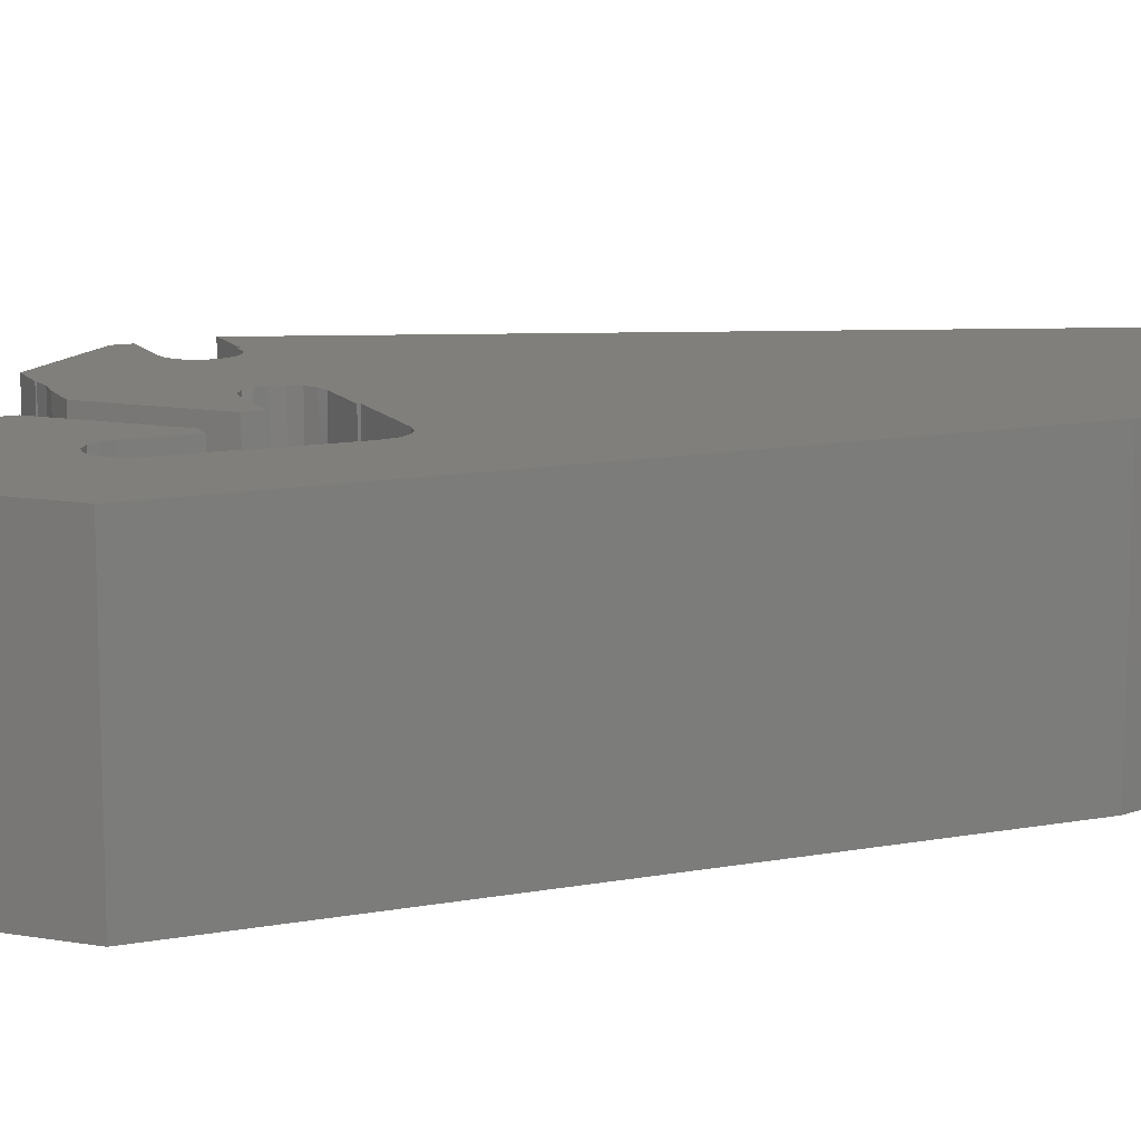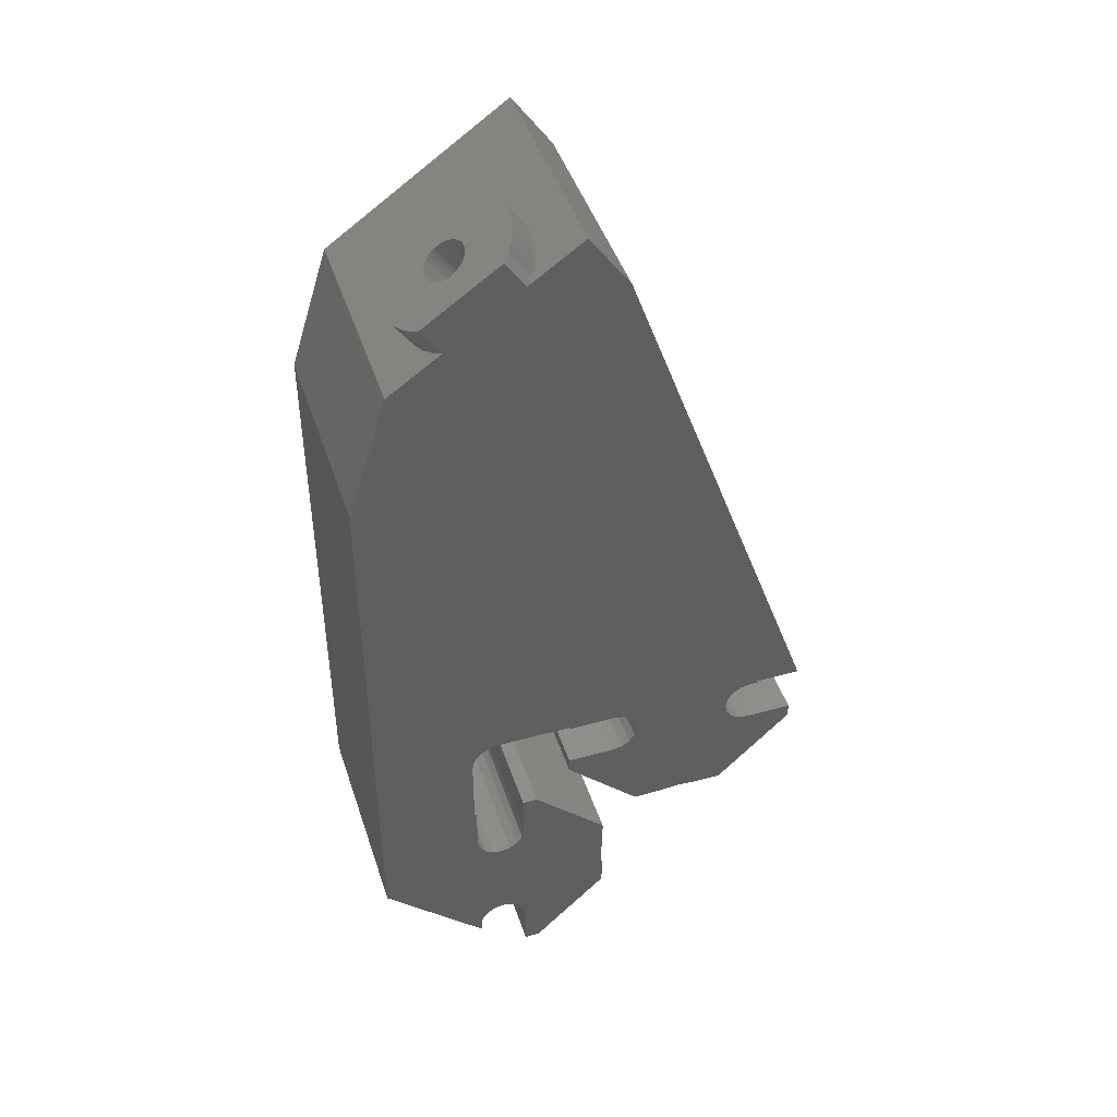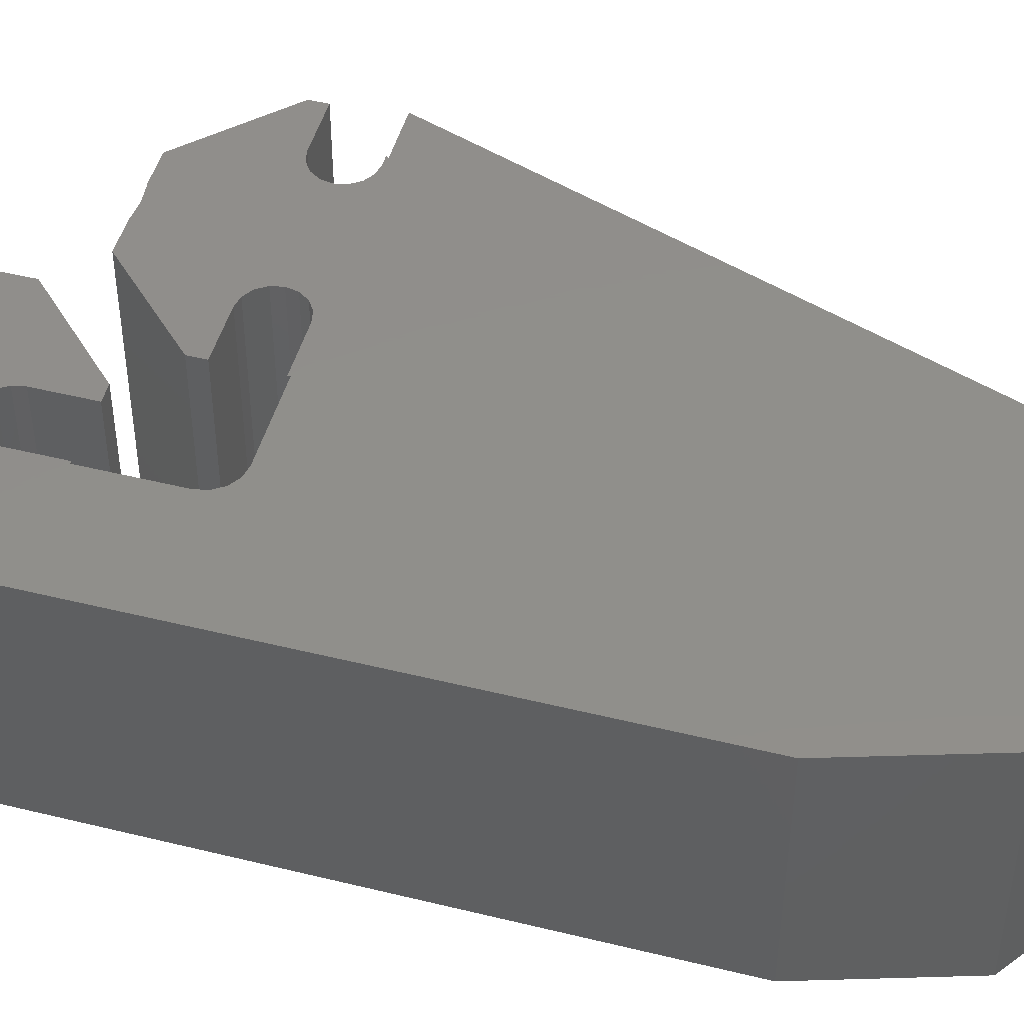
<metadata>
{"format":"stl","ext":"stl","renderer":"f3d","projection":"perspective","resolution":1024,"background":"white","views":[{"elev":12.6,"azim":66.7,"up":"+Z"},{"elev":45.3,"azim":162.1,"up":"+Y"},{"elev":48.1,"azim":105.5,"up":"+Z"}]}
</metadata>
<code>
# stl→obj: 332 verts, 660 faces
v 9.237 7.144 -6.35
v 4.896 2.803 6.35
v 9.237 7.144 6.35
v 4.896 2.803 -6.35
v 2.803 4.896 6.35
v 7.144 9.237 -6.35
v 7.144 9.237 6.35
v 2.803 4.896 -6.35
v 10.55 3.31 6.35
v 10.23 3.79 -6.35
v 10.23 3.79 6.35
v 10.55 3.31 -6.35
v 10.12 4.356 6.35
v 10.12 7.144 -6.35
v 10.12 7.144 6.35
v 10.12 4.356 -6.35
v 13.07 4.356 -6.35
v 13.07 7.144 6.35
v 13.07 7.144 -6.35
v 13.07 4.356 6.35
v 12.96 3.79 -6.35
v 12.96 3.79 6.35
v 12.16 2.989 -6.35
v 11.6 2.876 6.35
v 12.16 2.989 6.35
v 11.6 2.876 -6.35
v 12.64 3.31 -6.35
v 12.64 3.31 6.35
v 11.03 2.989 -6.35
v 11.03 2.989 6.35
v 4.356 13.07 -6.35
v 7.144 13.07 6.35
v 4.356 13.07 6.35
v 7.144 13.07 -6.35
v 7.144 10.12 -6.35
v 4.356 10.12 6.35
v 7.144 10.12 6.35
v 4.356 10.12 -6.35
v 3.31 12.64 -6.35
v 3.79 12.96 6.35
v 3.31 12.64 6.35
v 3.79 12.96 -6.35
v 3.79 10.23 6.35
v 3.79 10.23 -6.35
v 3.31 10.55 6.35
v 2.989 11.03 -6.35
v 2.989 11.03 6.35
v 3.31 10.55 -6.35
v 2.989 12.16 6.35
v 2.989 12.16 -6.35
v 2.876 11.6 6.35
v 2.876 11.6 -6.35
v -2.803 4.896 -6.35
v -7.144 9.237 6.35
v -7.144 9.237 -6.35
v -2.803 4.896 6.35
v -3.79 12.96 -6.35
v -3.31 12.64 6.35
v -3.79 12.96 6.35
v -3.31 12.64 -6.35
v -2.989 11.03 -6.35
v -2.876 11.6 6.35
v -2.876 11.6 -6.35
v -2.989 11.03 6.35
v -3.31 10.55 -6.35
v -3.79 10.23 6.35
v -3.31 10.55 6.35
v -3.79 10.23 -6.35
v -4.356 10.12 -6.35
v -7.144 10.12 6.35
v -4.356 10.12 6.35
v -7.144 10.12 -6.35
v -4.886 13.07 -6.35
v -4.356 13.07 6.35
v -4.886 13.07 6.35
v -4.356 13.07 -6.35
v -2.989 12.16 6.35
v -2.989 12.16 -6.35
v 4.896 -2.803 -6.35
v 9.237 -7.144 6.35
v 4.896 -2.803 6.35
v 9.237 -7.144 -6.35
v 13.07 -4.886 -6.35
v 13.07 -4.356 6.35
v 13.07 -4.356 -6.35
v 13.07 -4.886 6.35
v 10.12 -7.144 6.35
v 10.12 -4.356 -6.35
v 10.12 -4.356 6.35
v 10.12 -7.144 -6.35
v 12.96 -3.79 -6.35
v 12.64 -3.31 6.35
v 12.64 -3.31 -6.35
v 12.96 -3.79 6.35
v 10.23 -3.79 -6.35
v 10.23 -3.79 6.35
v 10.55 -3.31 -6.35
v 11.03 -2.989 6.35
v 10.55 -3.31 6.35
v 11.03 -2.989 -6.35
v 12.16 -2.989 -6.35
v 12.16 -2.989 6.35
v 11.6 -2.876 -6.35
v 11.6 -2.876 6.35
v 4.896 -0.9721 6.35
v 4.896 -0.9721 -6.35
v 4.896 0.9721 -6.35
v 4.896 0.9721 6.35
v -0.9721 4.896 6.35
v -0.9721 4.896 -6.35
v 0.9721 4.896 -6.35
v 0.9721 4.896 6.35
v 5 0 6.35
v 4.924 0.8682 6.35
v 4.924 -0.8682 6.35
v 19.05 1.089 6.35
v 13.08 12.21 6.35
v 13.2 11.6 6.35
v 19.05 34.17 6.35
v 12.73 12.73 6.35
v 12.21 13.08 6.35
v 11.6 13.2 6.35
v 7.144 13.2 6.35
v 4.054 45.52 6.35
v 16.75 41.51 6.35
v 6.349 48.8 6.35
v 0 5 6.35
v 0.8682 4.924 6.35
v -0.8682 4.924 6.35
v -4.761 13.2 6.35
v -7.475 13.2 6.35
v 13.2 7.144 6.35
v 13.2 7.144 -6.35
v 0.8682 4.924 -6.35
v 7.144 13.2 -6.35
v 4.054 45.52 -6.35
v 6.349 48.8 -6.35
v 0 5 -6.35
v -0.8682 4.924 -6.35
v -4.761 13.2 -6.35
v -7.475 13.2 -6.35
v 5 0 -6.35
v 4.924 -0.8682 -6.35
v 4.924 0.8682 -6.35
v 19.05 1.089 -6.35
v 13.08 12.21 -6.35
v 19.05 34.17 -6.35
v 12.73 12.73 -6.35
v 13.2 11.6 -6.35
v 14.56 44.85 -6.35
v 14.79 45.33 -6.35
v 14.86 45.28 -6.35
v 14.71 45.39 -6.35
v 13.9 45.95 -6.35
v 13.71 43.64 -6.35
v 12.21 13.08 -6.35
v 12.91 46.64 -6.35
v 11.6 13.2 -6.35
v 16.75 41.51 -6.35
v 9.392 46.67 -6.35
v 11.58 47.58 -6.35
v 10.69 48.2 -6.35
v 10.54 48.3 -6.35
v 11.55 45.15 0.65
v 12.12 44.76 0.5892
v 12.4 44.56 0.499
v 12.67 44.37 0.4088
v 12.93 44.19 0.2614
v 13.19 44.01 0.1141
v 13.66 43.68 -0.2858
v 13.86 43.54 -0.5323
v 14.06 43.4 -0.7788
v 14.22 43.28 -1.064
v 14.39 43.17 -1.35
v 14.51 43.08 -1.666
v 14.63 43 -1.982
v 14.78 42.89 -2.655
v 14.8 42.88 -3.003
v 14.83 42.86 -3.35
v 14.8 42.88 -3.697
v 14.51 43.08 -5.034
v 14.63 43 -4.718
v 14.22 43.28 -5.636
v 14.39 43.17 -5.35
v 14.78 42.89 -4.045
v 14.06 43.4 -5.921
v 13.86 43.54 -6.168
v 11.27 45.35 0.6196
v 10.98 45.55 0.5892
v 10.43 45.94 0.4088
v 10.17 46.12 0.2614
v 9.912 46.3 0.1141
v 9.678 46.46 -0.08586
v 9.444 46.63 -0.2858
v 9.04 46.91 -0.7788
v 8.877 47.03 -1.064
v 8.713 47.14 -1.35
v 8.471 47.31 -1.982
v 8.324 47.41 -2.655
v 8.299 47.43 -3.003
v 8.274 47.45 -3.35
v 8.299 47.43 -3.697
v 8.324 47.41 -4.045
v 8.877 47.03 -5.636
v 9.04 46.91 -5.921
v 8.471 47.31 -4.718
v 8.713 47.14 -5.35
v 10.19 48.55 -0.7788
v 11.58 47.58 0.4088
v 10.19 48.55 -5.921
v 15.92 44.53 -4.045
v 15.54 44.81 -1.35
v 12.88 46.67 -2.119
v 12.7 46.79 -2.1
v 12.96 46.61 -2.147
v 13.05 46.55 -2.175
v 15.78 44.64 -1.982
v 13.13 46.49 -2.221
v 13.21 46.43 -2.267
v 13.28 46.38 -2.33
v 13.36 46.33 -2.392
v 13.42 46.29 -2.469
v 13.48 46.24 -2.547
v 13.53 46.21 -2.636
v 13.58 46.17 -2.725
v 13.66 46.12 -2.922
v 13.68 46.1 -3.028
v 13.71 46.09 -3.133
v 13.71 46.08 -3.241
v 13.72 46.08 -3.35
v 15.78 44.64 -4.718
v 13.71 46.08 -3.459
v 13.71 46.09 -3.567
v 13.68 46.1 -3.672
v 13.66 46.12 -3.778
v 13.58 46.17 -3.975
v 13.53 46.21 -4.064
v 13.48 46.24 -4.153
v 13.42 46.29 -4.231
v 13.28 46.38 -4.37
v 13.36 46.33 -4.308
v 12.96 46.61 -4.553
v 13.05 46.55 -4.525
v 12.88 46.67 -4.581
v 13.13 46.49 -4.479
v 13.21 46.43 -4.433
v 12.61 46.85 -2.109
v 12.52 46.92 -2.119
v 12.43 46.98 -2.147
v 12.35 47.04 -2.175
v 12.19 47.15 -2.267
v 12.04 47.25 -2.392
v 11.98 47.3 -2.469
v 11.91 47.34 -2.547
v 11.86 47.38 -2.636
v 11.81 47.41 -2.725
v 11.74 47.47 -2.922
v 11.71 47.48 -3.028
v 11.69 47.5 -3.133
v 11.68 47.5 -3.241
v 11.67 47.51 -3.35
v 11.98 47.3 -4.231
v 12.04 47.25 -4.308
v 12.43 46.98 -4.553
v 12.52 46.92 -4.581
v 12.61 46.85 -4.59
v 12.7 46.79 -4.6
v 12.35 47.04 -4.525
v 12.19 47.15 -4.433
v 11.91 47.34 -4.153
v 11.86 47.38 -4.064
v 11.68 47.5 -3.459
v 11.69 47.5 -3.567
v 11.71 47.48 -3.672
v 11.74 47.47 -3.778
v 11.81 47.41 -3.975
v 9.421 49.09 -3.35
v 15.54 44.81 -5.35
v 15.21 45.03 -5.921
v 15.21 45.03 -0.7788
v 13.82 46.01 0.4088
v 14.34 45.65 0.1141
v 15.97 44.5 -3.35
v 15.92 44.53 -2.655
v 9.619 48.95 -4.718
v 11.06 47.94 0.1141
v 9.619 48.95 -1.982
v 12.7 46.79 0.65
v 12.13 47.19 0.5892
v 9.471 49.05 -4.045
v 9.86 48.78 -1.35
v 9.471 49.05 -2.655
v 14.8 45.32 -0.2858
v 9.86 48.78 -5.35
v 10.59 48.27 -0.2858
v 13.27 46.39 0.5892
v 6.784 38.73 -4.581
v 6.962 38.6 -4.6
v 6.612 38.85 -4.525
v 7.14 38.48 -2.119
v 6.962 38.6 -2.1
v 5.953 39.31 -3.133
v 5.953 39.31 -3.567
v 5.938 39.32 -3.35
v 6.304 39.06 -4.308
v 6.177 39.15 -4.153
v 7.474 38.24 -2.267
v 7.849 37.98 -3.975
v 7.924 37.93 -3.778
v 7.746 38.05 -4.153
v 7.62 38.14 -4.308
v 6.304 39.06 -2.392
v 6.177 39.15 -2.547
v 7.474 38.24 -4.433
v 7.312 38.36 -4.525
v 7.14 38.48 -4.581
v 7.986 37.88 -3.35
v 7.97 37.89 -3.567
v 6.45 38.96 -4.433
v 6 39.27 -3.778
v 6 39.27 -2.922
v 7.924 37.93 -2.922
v 7.62 38.14 -2.392
v 7.849 37.98 -2.725
v 6.612 38.85 -2.175
v 6.45 38.96 -2.267
v 7.312 38.36 -2.175
v 7.97 37.89 -3.133
v 6.075 39.22 -2.725
v 6.075 39.22 -3.975
v 6.784 38.73 -2.119
v 7.746 38.05 -2.547
f 1 2 3
f 2 1 4
f 5 6 7
f 6 5 8
f 9 10 11
f 10 9 12
f 13 14 15
f 14 13 16
f 11 16 13
f 16 11 10
f 17 18 19
f 18 17 20
f 21 20 17
f 20 21 22
f 23 24 25
f 24 23 26
f 27 22 21
f 22 27 28
f 29 9 30
f 9 29 12
f 27 25 28
f 25 27 23
f 26 30 24
f 30 26 29
f 31 32 33
f 32 31 34
f 35 36 37
f 36 35 38
f 39 40 41
f 40 39 42
f 42 33 40
f 33 42 31
f 38 43 36
f 43 38 44
f 45 46 47
f 46 45 48
f 49 39 41
f 39 49 50
f 51 50 49
f 50 51 52
f 47 52 51
f 52 47 46
f 44 45 43
f 45 44 48
f 53 54 55
f 54 53 56
f 57 58 59
f 58 57 60
f 61 62 63
f 62 61 64
f 65 66 67
f 66 65 68
f 69 70 71
f 70 69 72
f 68 71 66
f 71 68 69
f 73 74 75
f 74 73 76
f 76 59 74
f 59 76 57
f 63 77 78
f 77 63 62
f 65 64 61
f 64 65 67
f 78 58 60
f 58 78 77
f 79 80 81
f 80 79 82
f 83 84 85
f 84 83 86
f 87 88 89
f 88 87 90
f 91 92 93
f 92 91 94
f 85 94 91
f 94 85 84
f 89 95 96
f 95 89 88
f 97 98 99
f 98 97 100
f 101 92 102
f 92 101 93
f 103 102 104
f 102 103 101
f 100 104 98
f 104 100 103
f 96 97 99
f 97 96 95
f 79 105 106
f 105 79 81
f 107 2 4
f 2 107 108
f 53 109 56
f 109 53 110
f 111 5 112
f 5 111 8
f 3 13 15
f 113 13 114
f 13 3 2
f 115 89 113
f 105 89 115
f 13 113 89
f 108 13 2
f 13 108 114
f 28 116 22
f 116 94 84
f 92 116 28
f 116 92 94
f 25 92 28
f 25 102 92
f 24 102 25
f 24 104 102
f 30 104 24
f 30 98 104
f 9 98 30
f 9 99 98
f 11 99 9
f 11 96 99
f 13 96 11
f 96 13 89
f 116 117 118
f 119 120 117
f 119 121 120
f 119 122 121
f 119 123 122
f 124 125 126
f 33 119 124
f 119 33 123
f 123 33 32
f 124 40 33
f 59 40 124
f 40 59 41
f 58 41 59
f 43 112 5
f 41 58 49
f 62 51 77
f 64 51 62
f 47 64 127
f 47 127 128
f 67 127 64
f 127 67 129
f 47 128 112
f 49 77 51
f 77 49 58
f 130 59 124
f 59 130 74
f 130 124 131
f 124 119 125
f 117 116 119
f 132 116 118
f 20 132 18
f 132 20 116
f 22 116 20
f 116 84 86
f 80 89 81
f 89 105 81
f 89 80 87
f 36 7 37
f 5 36 43
f 36 5 7
f 112 43 45
f 112 45 47
f 64 47 51
f 129 67 109
f 66 109 67
f 109 66 56
f 71 56 66
f 54 71 70
f 71 54 56
f 74 130 75
f 133 18 132
f 18 133 19
f 14 3 15
f 3 14 1
f 6 38 35
f 8 38 6
f 134 48 111
f 44 111 48
f 111 44 8
f 38 8 44
f 31 135 34
f 135 31 136
f 135 136 137
f 42 136 31
f 57 42 39
f 60 39 50
f 78 50 52
f 138 48 134
f 48 138 46
f 61 46 138
f 46 61 52
f 65 138 139
f 65 139 110
f 68 110 53
f 52 63 78
f 50 78 60
f 39 60 57
f 42 57 136
f 140 57 76
f 57 140 136
f 136 140 141
f 82 88 90
f 142 88 143
f 88 82 79
f 144 16 142
f 107 16 144
f 88 142 16
f 106 88 79
f 88 106 143
f 93 145 91
f 145 21 17
f 27 145 93
f 145 27 21
f 101 27 93
f 101 23 27
f 103 23 101
f 103 26 23
f 100 26 103
f 100 29 26
f 97 29 100
f 97 12 29
f 95 12 97
f 95 10 12
f 88 10 95
f 10 88 16
f 146 147 145
f 148 147 146
f 149 145 133
f 85 145 83
f 91 145 85
f 145 17 133
f 133 17 19
f 150 151 152
f 151 150 153
f 150 154 153
f 155 154 150
f 146 145 149
f 156 147 148
f 155 157 154
f 158 147 156
f 135 147 158
f 155 147 135
f 147 155 159
f 155 160 157
f 157 160 161
f 161 160 162
f 162 160 163
f 155 135 160
f 160 135 137
f 1 16 4
f 16 107 4
f 16 1 14
f 76 73 140
f 52 61 63
f 138 65 61
f 110 68 65
f 53 69 68
f 55 69 53
f 69 55 72
f 82 87 80
f 87 82 90
f 32 135 123
f 135 32 34
f 7 35 37
f 35 7 6
f 55 70 72
f 70 55 54
f 119 159 125
f 159 119 147
f 125 164 126
f 125 165 164
f 125 166 165
f 125 167 166
f 125 168 167
f 125 169 168
f 125 170 169
f 125 171 170
f 125 172 171
f 125 173 172
f 125 174 173
f 125 175 174
f 125 176 175
f 159 176 125
f 176 159 177
f 177 159 178
f 178 159 179
f 179 159 180
f 159 181 182
f 159 183 184
f 180 159 185
f 159 182 185
f 181 159 184
f 183 159 186
f 159 187 186
f 187 159 155
f 188 126 164
f 189 126 188
f 190 126 189
f 191 126 190
f 192 126 191
f 193 126 192
f 194 126 193
f 195 126 194
f 196 126 195
f 197 126 196
f 198 126 197
f 137 198 199
f 137 199 200
f 137 200 201
f 137 201 202
f 137 202 203
f 137 204 205
f 198 137 126
f 206 137 203
f 207 137 206
f 204 137 207
f 137 205 160
f 136 126 137
f 126 136 124
f 141 124 136
f 124 141 131
f 86 145 116
f 145 86 83
f 146 120 148
f 120 146 117
f 149 117 146
f 117 149 118
f 133 118 149
f 118 133 132
f 141 130 131
f 130 141 140
f 135 122 123
f 122 135 158
f 158 121 122
f 121 158 156
f 156 120 121
f 120 156 148
f 73 130 140
f 130 73 75
f 161 208 209
f 208 161 210
f 210 161 162
f 208 196 195
f 180 185 211
f 212 174 175
f 209 213 214
f 209 215 213
f 209 216 215
f 217 218 216
f 217 219 218
f 217 220 219
f 217 221 220
f 217 222 221
f 217 223 222
f 217 224 223
f 217 225 224
f 217 226 225
f 217 227 226
f 217 228 227
f 217 229 228
f 217 230 229
f 231 230 217
f 230 231 232
f 232 231 233
f 233 231 234
f 234 231 235
f 235 231 236
f 236 231 237
f 237 231 238
f 238 231 239
f 157 240 241
f 157 242 243
f 242 157 244
f 245 157 243
f 246 157 245
f 240 157 246
f 157 241 231
f 239 231 241
f 216 209 217
f 247 209 214
f 248 209 247
f 249 209 248
f 250 209 249
f 251 209 250
f 252 209 251
f 253 209 252
f 254 209 253
f 255 209 254
f 256 209 255
f 257 209 256
f 258 209 257
f 259 209 258
f 260 209 259
f 261 209 260
f 161 262 263
f 161 264 265
f 157 266 267
f 244 157 267
f 266 157 265
f 161 265 157
f 264 161 268
f 268 161 269
f 269 161 263
f 262 161 270
f 270 161 271
f 261 161 209
f 272 161 261
f 273 161 272
f 274 161 273
f 275 161 274
f 276 161 275
f 271 161 276
f 277 201 200
f 278 279 231
f 280 281 282
f 217 280 212
f 210 277 208
f 278 186 279
f 186 278 183
f 178 283 284
f 283 178 179
f 285 277 210
f 160 210 163
f 210 160 205
f 286 191 209
f 191 286 192
f 208 277 287
f 217 209 280
f 154 231 279
f 231 154 157
f 151 153 279
f 153 154 279
f 211 182 231
f 182 211 185
f 288 209 289
f 211 217 284
f 217 211 231
f 284 177 178
f 290 202 277
f 202 290 203
f 208 287 291
f 287 277 292
f 200 292 277
f 292 200 199
f 209 189 289
f 189 209 190
f 176 284 217
f 284 176 177
f 282 170 293
f 170 282 169
f 172 212 280
f 212 172 173
f 175 217 212
f 217 175 176
f 294 206 285
f 206 294 207
f 290 277 285
f 210 207 294
f 207 210 204
f 205 204 210
f 231 181 278
f 181 231 182
f 152 151 279
f 279 150 152
f 186 150 279
f 150 186 187
f 163 210 162
f 197 208 291
f 208 197 196
f 198 291 287
f 291 198 197
f 199 287 292
f 287 199 198
f 209 191 190
f 193 286 295
f 286 193 192
f 295 194 193
f 288 165 296
f 165 288 164
f 187 155 150
f 281 288 296
f 281 168 282
f 168 281 167
f 212 173 174
f 285 203 290
f 203 285 206
f 202 201 277
f 294 285 210
f 283 211 284
f 283 180 211
f 180 283 179
f 181 184 278
f 184 183 278
f 209 295 286
f 209 208 295
f 208 194 295
f 194 208 195
f 280 209 281
f 281 209 288
f 280 282 293
f 282 168 169
f 166 281 296
f 281 166 167
f 296 165 166
f 289 189 188
f 188 288 289
f 288 188 164
f 171 280 293
f 280 171 172
f 293 170 171
f 142 114 144
f 114 142 113
f 138 128 127
f 128 138 134
f 110 129 109
f 129 110 139
f 144 108 107
f 108 144 114
f 134 112 128
f 112 134 111
f 139 127 129
f 127 139 138
f 143 113 142
f 113 143 115
f 106 115 143
f 115 106 105
f 297 266 265
f 266 297 298
f 298 297 299
f 267 266 298
f 300 214 213
f 214 300 301
f 264 268 299
f 302 303 304
f 270 305 262
f 305 270 306
f 298 305 306
f 300 307 301
f 261 260 304
f 308 235 236
f 235 308 309
f 308 310 311
f 312 254 253
f 254 312 313
f 314 315 316
f 238 239 310
f 317 318 309
f 298 299 319
f 263 319 269
f 319 263 305
f 229 230 317
f 312 301 313
f 310 236 237
f 236 310 308
f 264 297 265
f 297 264 299
f 269 299 268
f 299 269 319
f 298 319 305
f 275 274 320
f 306 320 303
f 258 257 321
f 309 307 322
f 307 309 314
f 323 220 221
f 220 323 307
f 323 324 307
f 325 251 250
f 251 325 326
f 321 313 302
f 301 307 313
f 307 306 313
f 306 307 314
f 326 252 251
f 252 326 312
f 314 298 306
f 234 235 309
f 230 232 317
f 322 317 309
f 263 262 305
f 303 274 273
f 274 303 320
f 304 273 272
f 273 304 303
f 270 271 306
f 327 307 300
f 243 242 315
f 226 227 322
f 229 328 228
f 328 229 317
f 253 252 312
f 326 301 312
f 256 321 257
f 321 256 329
f 313 303 302
f 303 313 306
f 306 330 320
f 331 249 248
f 249 331 325
f 247 214 301
f 325 301 326
f 314 316 298
f 240 311 241
f 311 240 314
f 241 310 239
f 310 241 311
f 309 233 234
f 233 309 318
f 318 232 233
f 232 318 317
f 324 322 307
f 226 324 225
f 324 226 322
f 272 261 304
f 300 215 327
f 215 300 213
f 307 218 219
f 218 307 327
f 219 220 307
f 237 238 310
f 240 246 314
f 245 314 246
f 314 245 315
f 228 322 227
f 322 228 328
f 328 317 322
f 258 302 259
f 302 258 321
f 259 304 260
f 304 259 302
f 320 276 275
f 276 320 330
f 330 271 276
f 271 330 306
f 250 249 325
f 331 301 325
f 331 247 301
f 247 331 248
f 267 316 244
f 316 267 298
f 316 242 244
f 242 316 315
f 309 308 314
f 308 311 314
f 332 324 323
f 225 332 224
f 332 225 324
f 215 216 327
f 216 218 327
f 245 243 315
f 255 254 313
f 223 224 332
f 332 221 222
f 221 332 323
f 329 313 321
f 255 329 256
f 329 255 313
f 222 223 332
f 116 147 119
f 147 116 145

</code>
